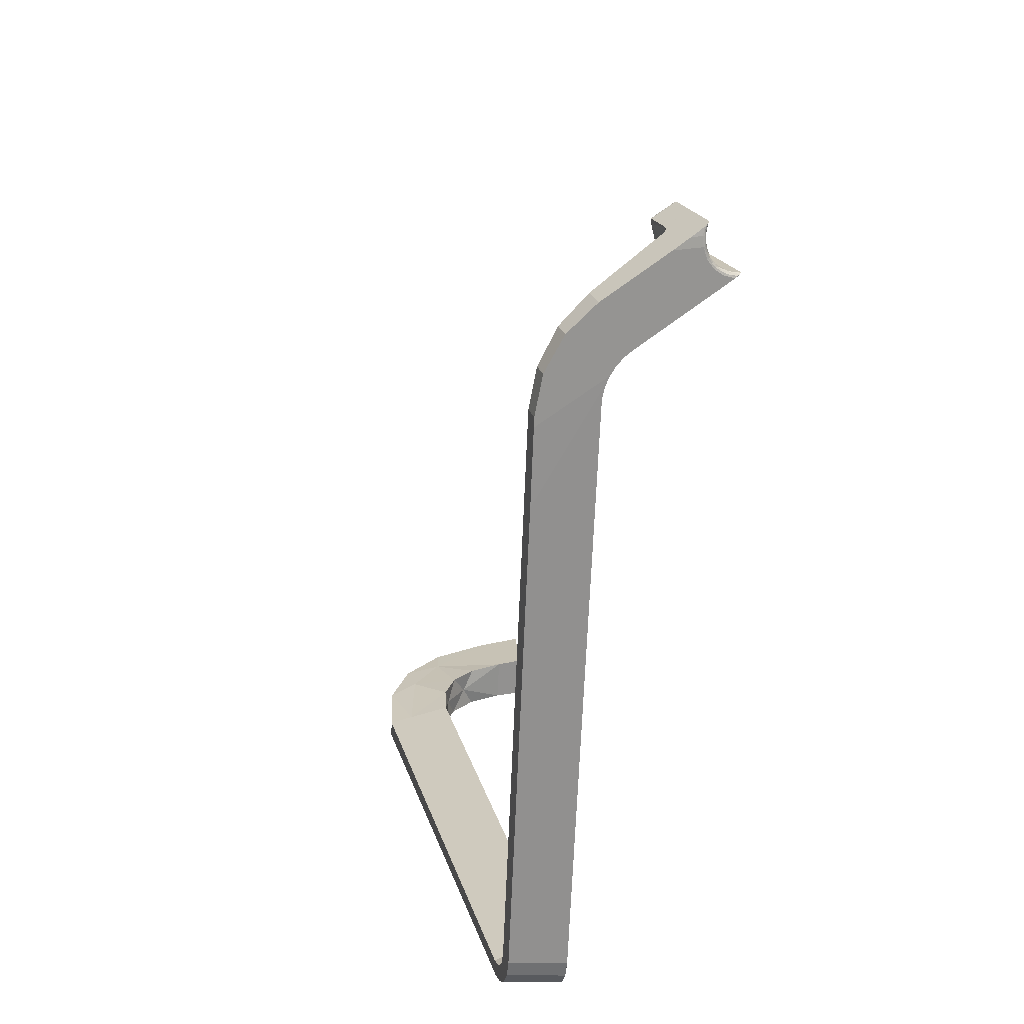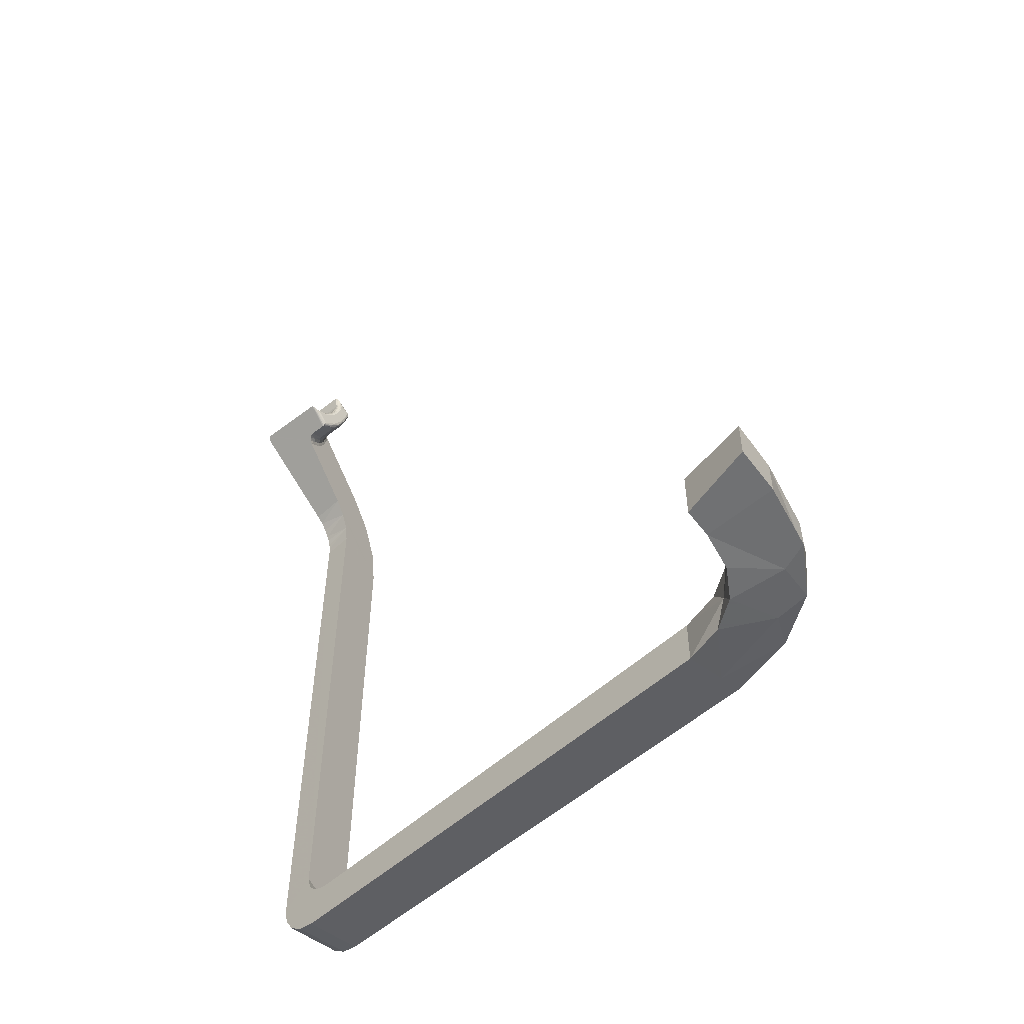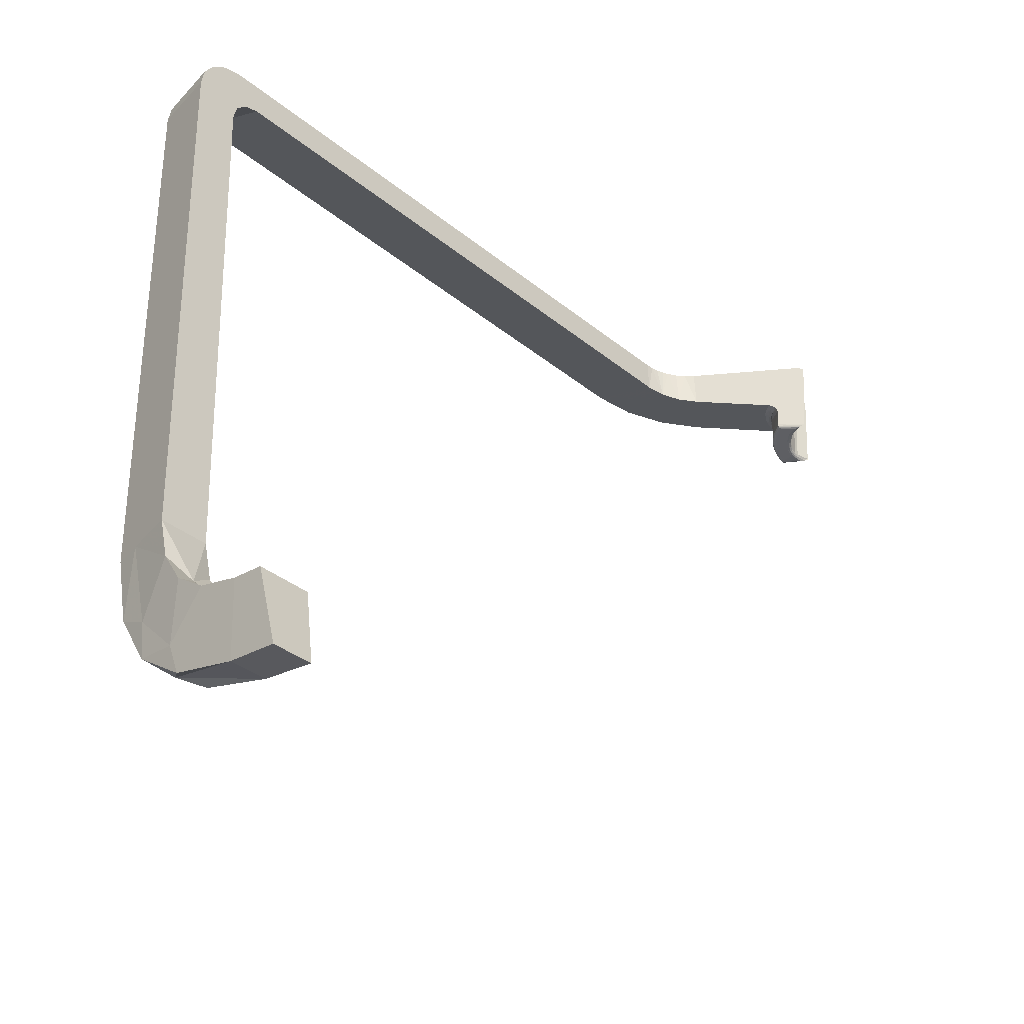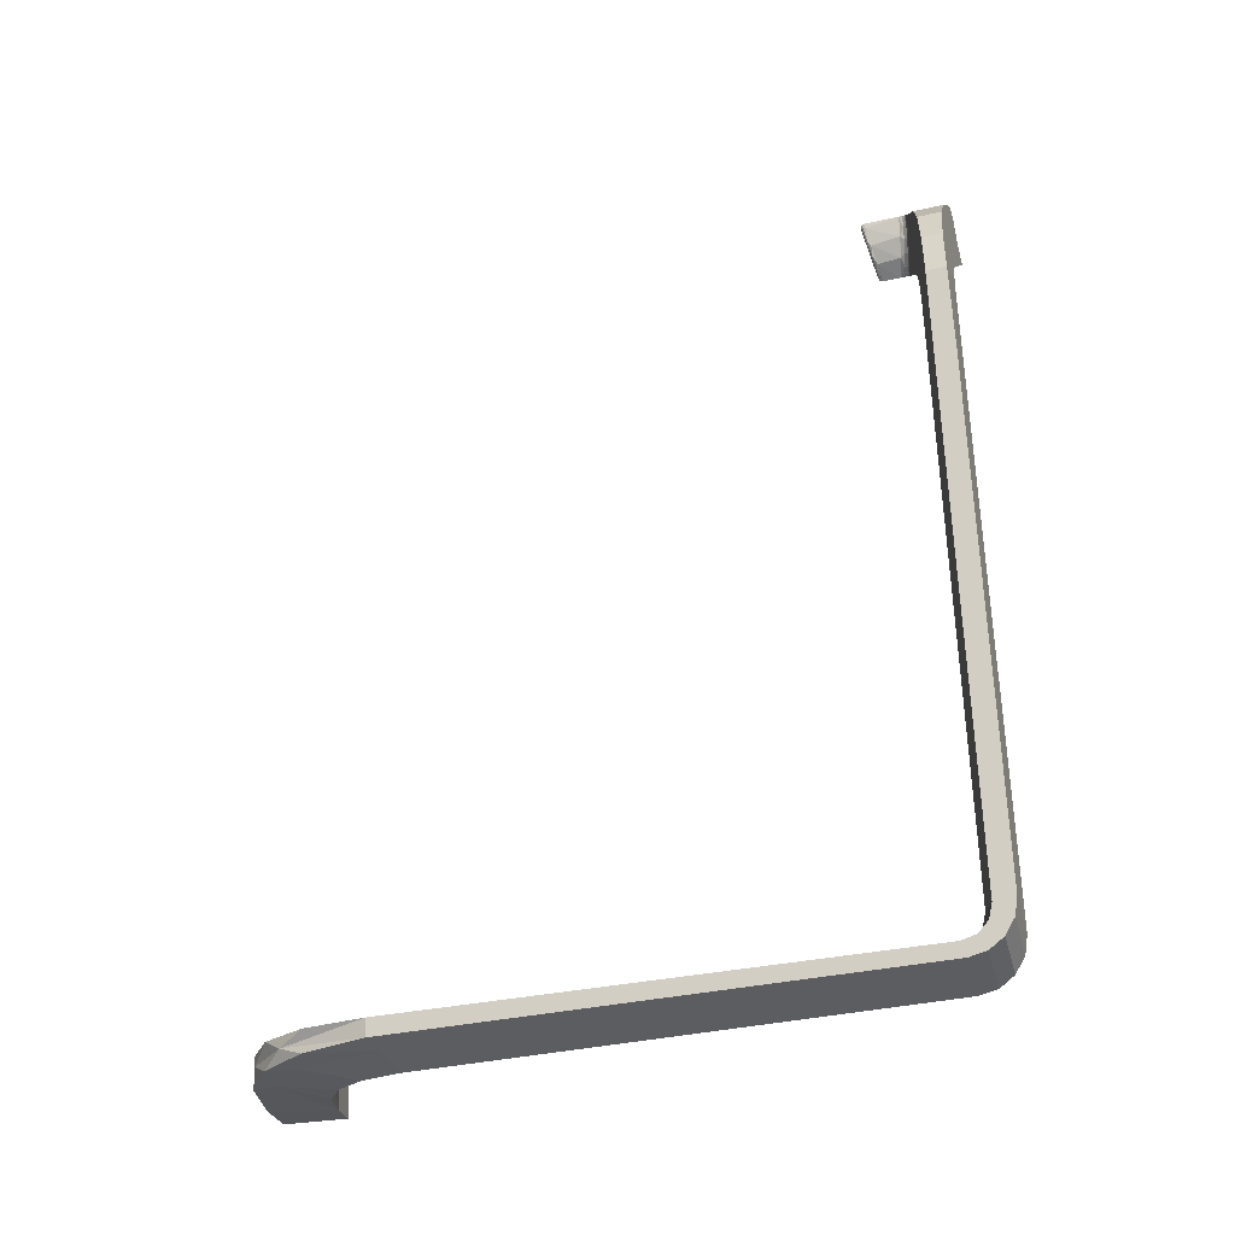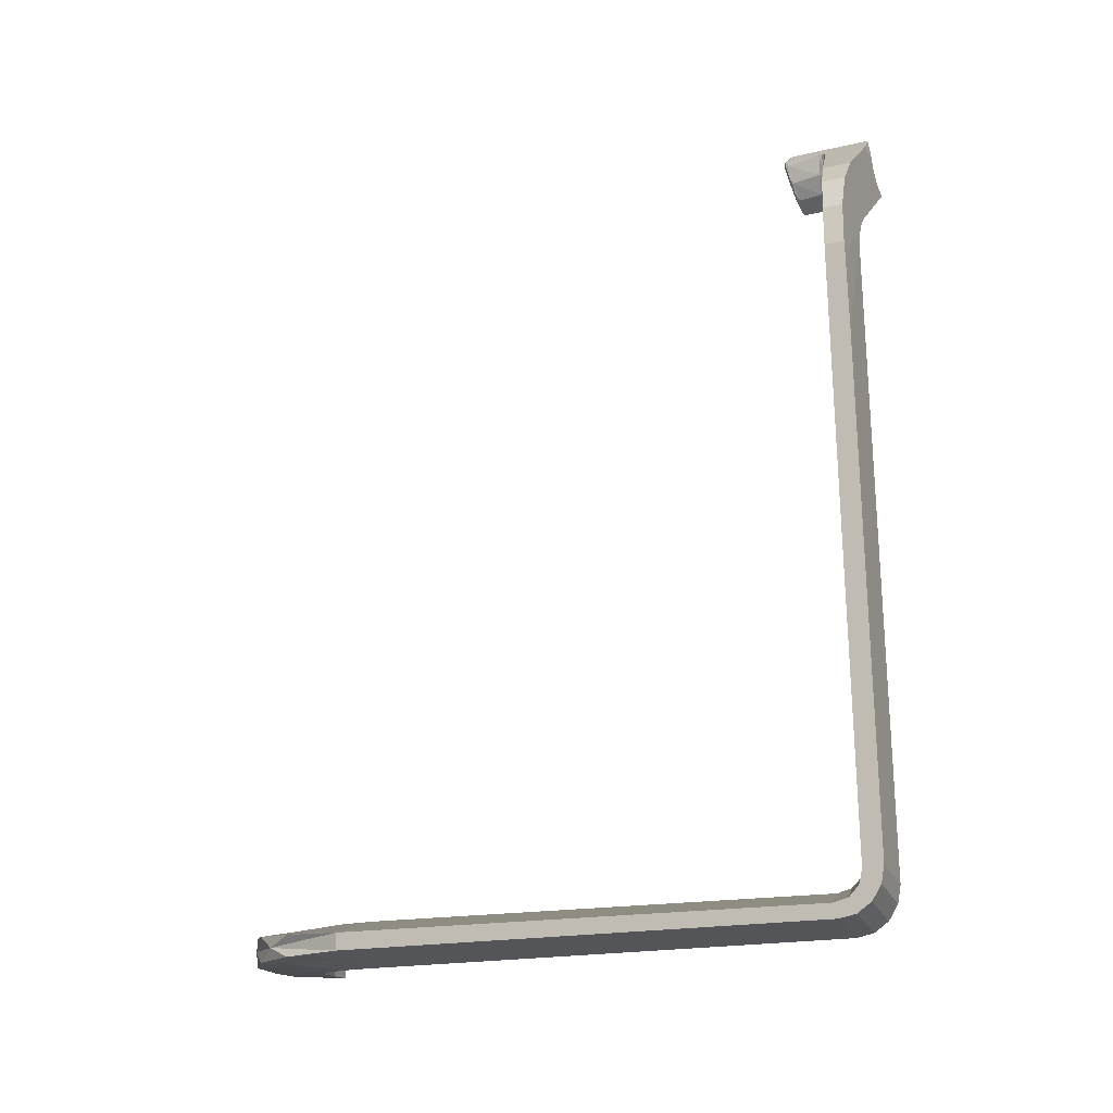
<metadata>
{"format":"obj","ext":"obj","renderer":"f3d","projection":"perspective","resolution":1024,"background":"white","views":[{"elev":27.0,"azim":-19.0,"up":"+Y"},{"elev":-58.0,"azim":129.9,"up":"+Y"},{"elev":-31.0,"azim":39.5,"up":"+Z"},{"elev":-20.8,"azim":-75.0,"up":"+Y"},{"elev":-9.4,"azim":-68.6,"up":"+Y"}]}
</metadata>
<code>
v -0.2709 0.1826 0.8003
v -0.2711 0.1883 0.7981
v -0.2726 0.1865 0.7979
v -0.2703 0.1893 0.7984
v -0.2563 -0.1908 0.5656
v -0.248 -0.1907 0.5335
v -0.255 -0.1691 0.5645
v -0.2469 -0.1737 0.5326
v -0.2698 0.1933 0.8348
v -0.2696 0.1935 0.8344
v -0.2698 0.1934 0.8348
v -0.269 0.1908 0.7994
v -0.2799 0.1847 0.7998
v -0.269 0.1909 0.7997
v -0.2691 0.1907 0.7992
v -0.2797 0.1845 0.799
v -0.2797 0.1843 0.7989
v -0.2712 0.1892 0.8359
v -0.2718 0.1884 0.8368
v -0.2714 0.1882 0.8361
v -0.271 0.1903 0.8356
v -0.2707 0.1913 0.8353
v -0.2711 0.1916 0.8359
v -0.2707 0.1927 0.8356
v -0.2725 0.192 0.8364
v -0.2785 0.1887 0.8372
v -0.2732 0.1887 0.8373
v -0.2654 0.1703 0.8018
v -0.2674 0.1721 0.8013
v -0.2669 0.1728 0.802
v -0.2627 0.1698 0.8029
v -0.263 0.1689 0.8022
v -0.265 0.1711 0.8025
v -0.2615 0.1671 0.8024
v -0.266 0.1694 0.8017
v -0.2727 0.1647 0.8173
v -0.2685 0.1624 0.816
v -0.2696 0.1619 0.817
v -0.272 0.1657 0.8158
v -0.2676 0.1628 0.8147
v -0.2673 0.1628 0.8131
v -0.2744 0.1687 0.8144
v -0.272 0.1658 0.8035
v -0.2738 0.1673 0.804
v -0.276 0.1705 0.8022
v -0.2754 0.1707 0.8015
v -0.2715 0.1661 0.8027
v -0.2779 0.1761 0.8001
v -0.2786 0.1761 0.8008
v -0.2783 0.1744 0.8022
v -0.2582 0.1676 0.8027
v -0.2672 0.1623 0.8045
v -0.2672 0.1627 0.8039
v -0.2577 0.1683 0.8033
v -0.2569 0.168 0.8032
v -0.2564 0.1682 0.8034
v -0.2672 0.1622 0.8053
v -0.256 0.1684 0.8038
v -0.2672 0.1622 0.8053
v -0.2672 0.1633 0.8034
v -0.2672 0.164 0.8031
v -0.2728 0.1687 0.8018
v -0.2765 0.1749 0.8002
v -0.278 0.182 0.7983
v -0.279 0.1821 0.7986
v -0.2797 0.1822 0.7993
v -0.2797 0.1827 0.7991
v -0.28 0.1825 0.8002
v -0.2789 0.1768 0.8151
v -0.2787 0.175 0.8168
v -0.2803 0.1805 0.817
v -0.2759 0.17 0.8165
v -0.2768 0.1693 0.8179
v -0.2797 0.1746 0.8183
v -0.2814 0.1803 0.8183
v -0.2819 0.1755 0.819
v -0.2776 0.1674 0.8186
v -0.271 0.1611 0.8176
v -0.3323 -0.1498 0.8358
v -0.332 -0.1519 0.8295
v -0.3621 -0.1538 0.8416
v -0.3618 -0.1558 0.8352
v -0.3151 -0.1635 0.6085
v -0.3351 -0.1665 0.6071
v -0.3467 -0.1682 0.6063
v -0.3221 -0.1705 0.5551
v -0.3035 -0.1698 0.5543
v -0.2992 -0.1717 0.5409
v -0.3242 -0.1824 0.571
v -0.3228 -0.1822 0.5557
v -0.3051 -0.1852 0.5541
v -0.2879 -0.1882 0.5705
v -0.27 -0.1895 0.5667
v -0.2931 -0.1773 0.5727
v -0.3017 -0.1869 0.5789
v -0.3111 -0.1856 0.592
v -0.3061 -0.1759 0.5841
v -0.3004 -0.166 0.5778
v -0.2867 -0.1673 0.5694
v -0.3098 -0.1648 0.5908
v -0.3224 -0.1685 0.5709
v -0.3379 -0.1694 0.5769
v -0.331 -0.1753 0.5651
v -0.3093 -0.1777 0.5459
v -0.2692 -0.1729 0.5343
v -0.2692 -0.1728 0.535
v -0.2687 -0.1686 0.5656
v -0.2702 -0.1885 0.5352
v -0.3 -0.1854 0.5416
v -0.3385 -0.1791 0.5774
v -0.3359 -0.1791 0.6078
v -0.3163 -0.1844 0.6096
v -0.3472 -0.1761 0.6068
v -0.3336 -0.1699 0.8378
v -0.3623 -0.1621 0.8377
v -0.3627 -0.1601 0.8452
v -0.3341 -0.1679 0.8453
v -0.3343 -0.1631 0.8515
v -0.3629 -0.1553 0.8514
v -0.3627 -0.1485 0.8553
v -0.3343 -0.1563 0.8554
v -0.3339 -0.1484 0.8565
v -0.3624 -0.1407 0.8564
v -0.3168 0.1268 0.8419
v -0.3141 0.1312 0.827
v -0.3159 0.13 0.8417
v -0.3161 0.1228 0.8277
v -0.3172 0.1234 0.842
v -0.3322 -0.1385 0.8416
v -0.3324 -0.145 0.8403
v -0.3621 -0.1489 0.846
v -0.3618 -0.1424 0.8474
v -0.3465 0.1176 0.8424
v -0.3462 0.1221 0.842
v -0.3456 0.1216 0.8333
v -0.3486 0.08275 0.8445
v -0.3135 0.1354 0.8414
v -0.3147 0.1331 0.8415
v -0.3094 0.1385 0.8258
v -0.3108 0.139 0.8411
v -0.3076 0.1421 0.8409
v -0.3026 0.1439 0.8243
v -0.3039 0.1446 0.8408
v -0.2699 0.1795 0.8374
v -0.2695 0.1791 0.8365
v -0.2709 0.1818 0.8372
v -0.2626 0.1726 0.838
v -0.2653 0.1733 0.8387
v -0.263 0.172 0.8388
v -0.2602 0.1717 0.8381
v -0.2604 0.1711 0.8389
v -0.2577 0.1712 0.8382
v -0.2578 0.1706 0.839
v -0.259 0.1698 0.8393
v -0.2641 0.1714 0.8391
v -0.2684 0.1746 0.8388
v -0.2674 0.1749 0.8385
v -0.2691 0.1769 0.8384
v -0.2716 0.179 0.8385
v -0.2685 0.1773 0.8376
v -0.2706 0.1792 0.8382
v -0.2725 0.1885 0.8371
v -0.2732 0.1842 0.838
v -0.2724 0.1843 0.8379
v -0.2716 0.1817 0.838
v -0.266 0.1749 0.8368
v -0.2663 0.1727 0.8032
v -0.2615 0.1696 0.8041
v -0.2558 0.1685 0.8045
v -0.2612 0.1722 0.8371
v -0.2558 0.1713 0.8372
v -0.2649 0.1738 0.8379
v -0.2668 0.1754 0.8378
v -0.2559 0.1713 0.8377
v -0.2562 0.1712 0.8381
v -0.2569 0.1709 0.8387
v -0.2559 0.1685 0.8041
v -0.2603 0.1688 0.8032
v -0.2605 0.1679 0.8025
v -0.2692 0.1743 0.8007
v -0.2695 0.1729 0.8008
v -0.2728 0.182 0.7984
v -0.2718 0.1772 0.7996
v -0.2714 0.1793 0.7994
v -0.2721 0.1821 0.7985
v -0.2728 0.1847 0.798
v -0.2757 0.1847 0.798
v -0.2717 0.1859 0.7982
v -0.279 0.1831 0.7984
v -0.2797 0.1833 0.799
v -0.279 0.1837 0.7983
v -0.2783 0.1838 0.798
v -0.2786 0.1839 0.7981
v -0.278 0.1838 0.798
v -0.279 0.1826 0.7985
v -0.2799 0.1847 0.7999
v -0.2801 0.1859 0.8151
v -0.2804 0.1859 0.8165
v -0.2811 0.1855 0.8177
v -0.2822 0.185 0.8185
v -0.2834 0.1844 0.819
v -0.3415 0.1393 0.8318
v -0.3421 0.1398 0.8407
v -0.3317 0.1546 0.8293
v -0.3323 0.1551 0.8396
v -0.3181 0.1665 0.8389
v -0.3173 0.1659 0.8261
v -0.2864 0.1843 0.8378
v -0.2723 0.1897 0.8369
v -0.272 0.1908 0.8366
v -0.2717 0.1895 0.8365
v -0.2714 0.1906 0.8362
v -0.2717 0.1919 0.8363
v -0.2705 0.193 0.8356
v -0.2718 0.1843 0.8375
v -0.2713 0.1843 0.8368
v -0.2712 0.1843 0.8361
v -0.2695 0.1772 0.8019
v -0.2686 0.1749 0.8014
v -0.2699 0.1772 0.8008
v -0.2707 0.1797 0.8001
v -0.2705 0.1767 0.8001
v -0.271 0.1824 0.7996
v -0.2711 0.1846 0.799
v -0.2709 0.1846 0.8
v -0.2714 0.1822 0.799
v -0.2718 0.1846 0.7983
v -0.271 0.1858 0.799
v -0.2707 0.187 0.7989
v -0.2714 0.1871 0.7982
v -0.2792 0.1842 0.7984
v -0.2797 0.1838 0.799
v -0.269 0.1909 0.7997
v -0.2704 0.1881 0.7989
v -0.27 0.1893 0.7988
v -0.2695 0.1903 0.7989
v -0.2713 0.188 0.8354
v -0.2695 0.1935 0.8339
v -0.2703 0.1924 0.835
f 2 3 4
f 5 6 7
f 6 8 7
f 9 10 11
f 12 13 14
f 15 13 12
f 15 16 13
f 16 17 13
f 18 19 20
f 21 22 23
f 23 22 24
f 25 26 27
f 28 29 30
f 31 32 33
f 32 34 35
f 36 37 38
f 36 39 37
f 39 40 37
f 40 39 41
f 41 39 42
f 43 44 45
f 43 46 47
f 46 43 45
f 48 46 45
f 49 48 45
f 50 49 45
f 45 44 50
f 44 42 50
f 44 41 42
f 51 52 53
f 51 54 55
f 55 52 51
f 56 57 52
f 56 52 55
f 55 54 56
f 56 54 58
f 58 57 56
f 59 57 58
f 41 44 59
f 44 57 59
f 44 52 57
f 44 43 52
f 43 53 52
f 43 47 53
f 53 47 60
f 60 51 53
f 51 60 34
f 34 60 61
f 60 47 61
f 61 47 62
f 47 46 62
f 46 63 62
f 63 46 48
f 63 48 64
f 48 65 64
f 48 49 65
f 49 66 65
f 66 67 65
f 68 67 66
f 66 49 68
f 68 49 50
f 69 68 50
f 50 42 69
f 70 71 69
f 70 69 72
f 72 69 42
f 42 39 72
f 39 36 72
f 36 73 72
f 73 70 72
f 73 74 70
f 74 71 70
f 71 74 75
f 75 74 76
f 74 77 76
f 74 73 77
f 73 36 77
f 77 36 78
f 78 36 38
f 79 80 81
f 82 81 80
f 83 84 85
f 80 83 85
f 82 80 85
f 86 87 88
f 89 90 91
f 92 91 93
f 93 94 92
f 94 95 92
f 95 91 92
f 95 89 91
f 89 95 96
f 95 97 96
f 97 95 94
f 87 98 99
f 98 94 99
f 98 97 94
f 97 98 100
f 98 101 100
f 98 87 101
f 101 87 86
f 101 86 102
f 86 103 102
f 103 86 104
f 104 86 88
f 105 104 88
f 88 106 105
f 88 87 106
f 106 87 107
f 107 87 99
f 99 94 107
f 107 94 93
f 6 5 108
f 93 108 5
f 7 107 5
f 93 5 107
f 8 107 7
f 106 107 8
f 105 106 8
f 8 6 105
f 108 105 6
f 108 104 105
f 109 104 108
f 109 108 91
f 93 91 108
f 91 90 109
f 90 104 109
f 90 103 104
f 103 90 110
f 90 89 110
f 110 89 111
f 89 96 111
f 96 112 111
f 96 97 112
f 112 97 83
f 83 97 100
f 100 84 83
f 100 101 84
f 101 102 84
f 102 85 84
f 102 103 85
f 85 103 113
f 113 103 110
f 110 111 113
f 111 112 114
f 113 111 114
f 115 113 114
f 115 114 116
f 117 116 114
f 117 118 116
f 119 116 118
f 119 118 120
f 121 120 118
f 122 123 121
f 120 121 123
f 124 125 126
f 125 124 127
f 127 124 128
f 122 121 118
f 122 118 117
f 129 122 117
f 129 128 122
f 129 127 128
f 117 112 83
f 117 83 80
f 114 112 117
f 80 79 117
f 129 117 130
f 117 79 130
f 130 131 129
f 132 129 131
f 81 131 79
f 130 79 131
f 115 116 119
f 82 115 119
f 82 113 115
f 82 85 113
f 133 134 135
f 136 133 135
f 136 135 132
f 123 136 132
f 123 132 119
f 120 123 119
f 132 131 119
f 82 119 81
f 119 131 81
f 137 133 138
f 136 138 133
f 123 128 136
f 123 122 128
f 128 124 136
f 138 136 126
f 136 124 126
f 126 125 138
f 125 137 138
f 139 137 125
f 137 139 140
f 140 139 141
f 141 139 142
f 143 141 142
f 144 145 146
f 147 148 149
f 150 147 151
f 149 151 147
f 152 150 153
f 151 153 150
f 151 154 153
f 151 155 154
f 151 149 155
f 149 148 155
f 148 156 155
f 148 157 156
f 157 158 156
f 158 159 156
f 160 161 158
f 161 159 158
f 162 163 164
f 163 165 164
f 159 165 163
f 159 161 165
f 165 161 146
f 161 144 146
f 161 160 144
f 160 145 144
f 160 166 145
f 167 145 166
f 166 168 167
f 169 170 171
f 169 168 170
f 170 168 166
f 172 170 166
f 172 166 173
f 166 160 173
f 160 158 173
f 158 157 173
f 157 172 173
f 157 148 172
f 148 147 172
f 147 170 172
f 170 147 150
f 170 150 152
f 152 171 170
f 171 152 174
f 174 152 175
f 175 152 176
f 176 152 153
f 153 154 176
f 154 143 142
f 78 154 142
f 38 176 78
f 38 175 176
f 78 176 154
f 174 175 171
f 175 38 171
f 38 37 171
f 171 37 40
f 169 171 40
f 169 40 58
f 177 169 58
f 59 58 41
f 58 40 41
f 58 54 177
f 54 169 177
f 54 168 169
f 168 54 178
f 54 51 178
f 178 51 179
f 179 51 34
f 34 32 179
f 32 31 179
f 31 178 179
f 31 168 178
f 168 31 33
f 33 167 168
f 167 33 30
f 33 28 30
f 33 32 28
f 32 35 28
f 35 29 28
f 180 29 181
f 29 35 181
f 64 182 183
f 64 183 62
f 63 64 62
f 62 181 61
f 62 183 181
f 34 61 35
f 61 181 35
f 182 184 183
f 185 184 182
f 186 185 182
f 186 182 187
f 188 186 3
f 3 186 187
f 189 190 191
f 3 192 193
f 192 191 193
f 192 189 191
f 194 189 192
f 192 3 194
f 194 3 187
f 187 182 194
f 194 182 64
f 64 189 194
f 189 64 195
f 195 64 65
f 65 67 195
f 67 189 195
f 67 190 189
f 190 67 68
f 190 68 196
f 68 197 196
f 68 69 197
f 69 71 197
f 197 71 198
f 71 199 198
f 71 75 199
f 199 75 200
f 200 75 201
f 201 75 76
f 202 203 204
f 205 204 203
f 206 207 205
f 204 205 207
f 207 201 76
f 77 207 76
f 204 207 77
f 202 204 135
f 78 142 77
f 135 142 139
f 204 142 135
f 204 77 142
f 139 125 135
f 129 135 127
f 129 132 135
f 135 125 127
f 135 134 202
f 203 202 134
f 134 133 137
f 203 134 137
f 203 137 140
f 205 203 140
f 206 140 208
f 206 205 140
f 208 140 141
f 208 141 159
f 163 208 159
f 154 155 143
f 155 156 143
f 143 159 141
f 143 156 159
f 163 27 208
f 26 208 27
f 163 162 27
f 162 209 27
f 209 25 27
f 25 209 210
f 209 211 210
f 210 211 212
f 212 213 210
f 213 25 210
f 25 213 214
f 214 213 24
f 213 23 24
f 213 212 23
f 212 21 23
f 21 212 18
f 212 211 18
f 211 19 18
f 19 211 209
f 19 209 162
f 162 164 19
f 19 164 215
f 164 165 215
f 215 165 146
f 215 146 216
f 216 19 215
f 216 20 19
f 20 216 217
f 216 146 217
f 146 145 217
f 145 218 217
f 145 167 218
f 219 218 167
f 167 30 219
f 30 29 219
f 29 180 219
f 180 220 219
f 220 218 219
f 218 220 221
f 221 220 222
f 220 180 222
f 180 181 222
f 222 181 183
f 183 184 222
f 184 221 222
f 223 224 225
f 226 227 224
f 224 223 226
f 221 226 223
f 221 184 226
f 184 185 226
f 185 227 226
f 185 186 227
f 186 188 227
f 227 188 224
f 228 224 188
f 228 225 224
f 229 225 228
f 229 228 230
f 188 230 228
f 230 188 3
f 2 230 3
f 3 193 4
f 4 193 231
f 193 191 231
f 231 191 232
f 191 190 232
f 190 196 232
f 232 196 13
f 13 17 232
f 17 231 232
f 231 17 16
f 16 4 231
f 233 234 235
f 234 4 235
f 235 4 236
f 4 16 236
f 236 16 15
f 15 235 236
f 15 233 235
f 233 15 12
f 233 12 14
f 237 233 238
f 13 233 14
f 238 233 13
f 196 238 13
f 197 238 196
f 197 10 238
f 198 10 197
f 198 11 10
f 25 11 198
f 25 214 11
f 25 198 26
f 26 199 200
f 26 198 199
f 26 200 208
f 206 208 201
f 207 206 201
f 208 200 201
f 239 238 10
f 10 9 239
f 9 11 239
f 11 214 239
f 214 24 239
f 24 22 239
f 22 238 239
f 22 237 238
f 22 21 237
f 237 21 18
f 237 18 20
f 20 217 237
f 1 237 217
f 217 218 1
f 218 221 1
f 1 221 223
f 223 225 1
f 225 237 1
f 225 233 237
f 225 234 233
f 225 229 234
f 234 229 2
f 230 2 229
f 2 4 234

</code>
